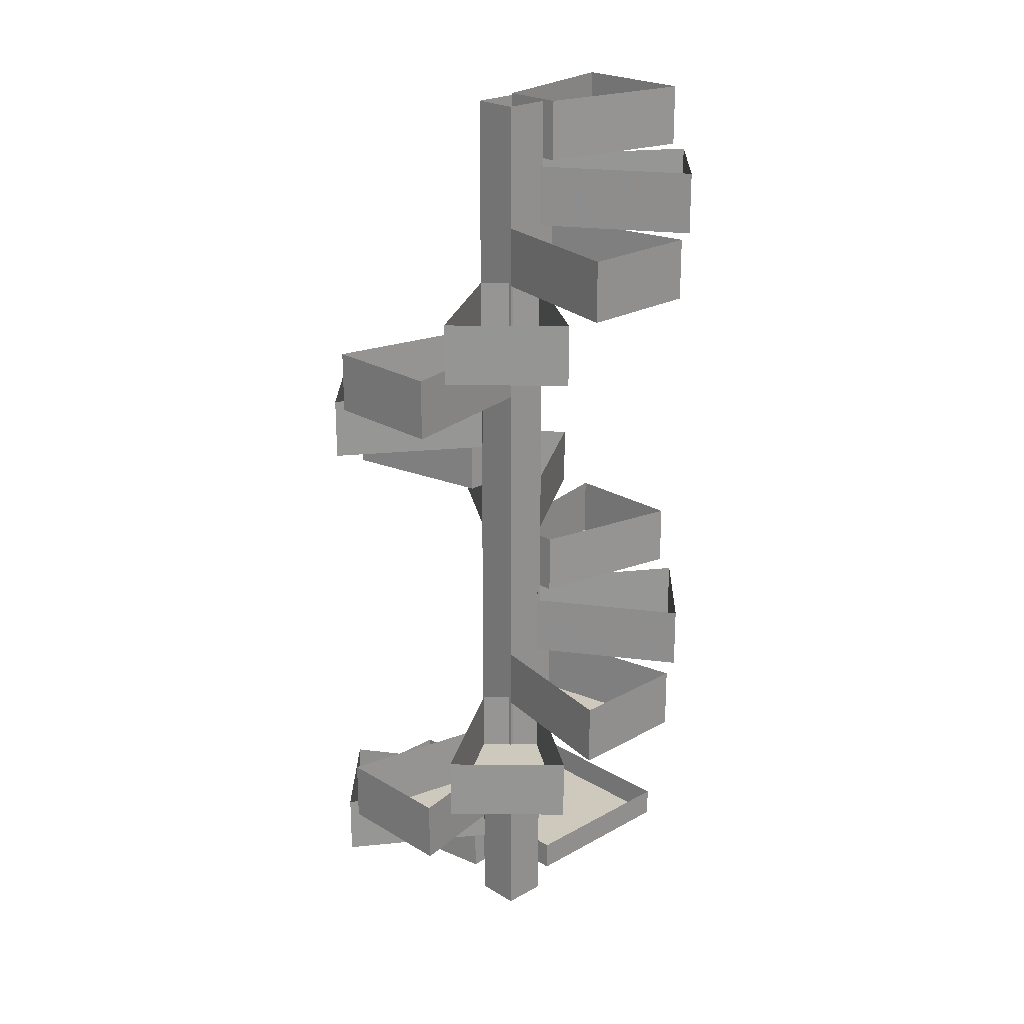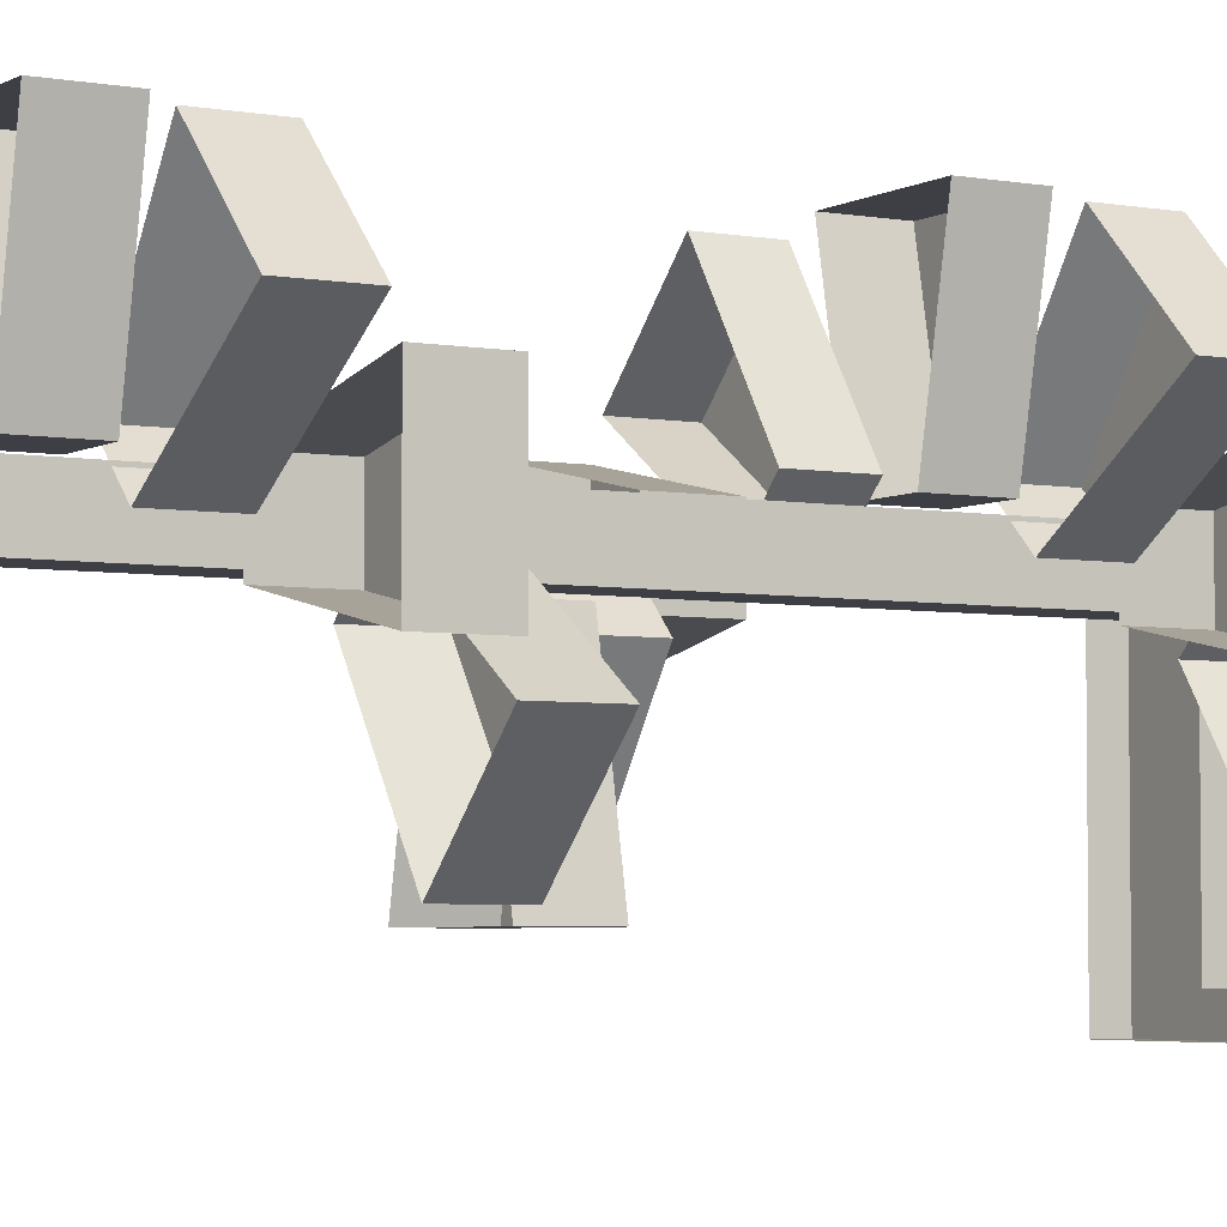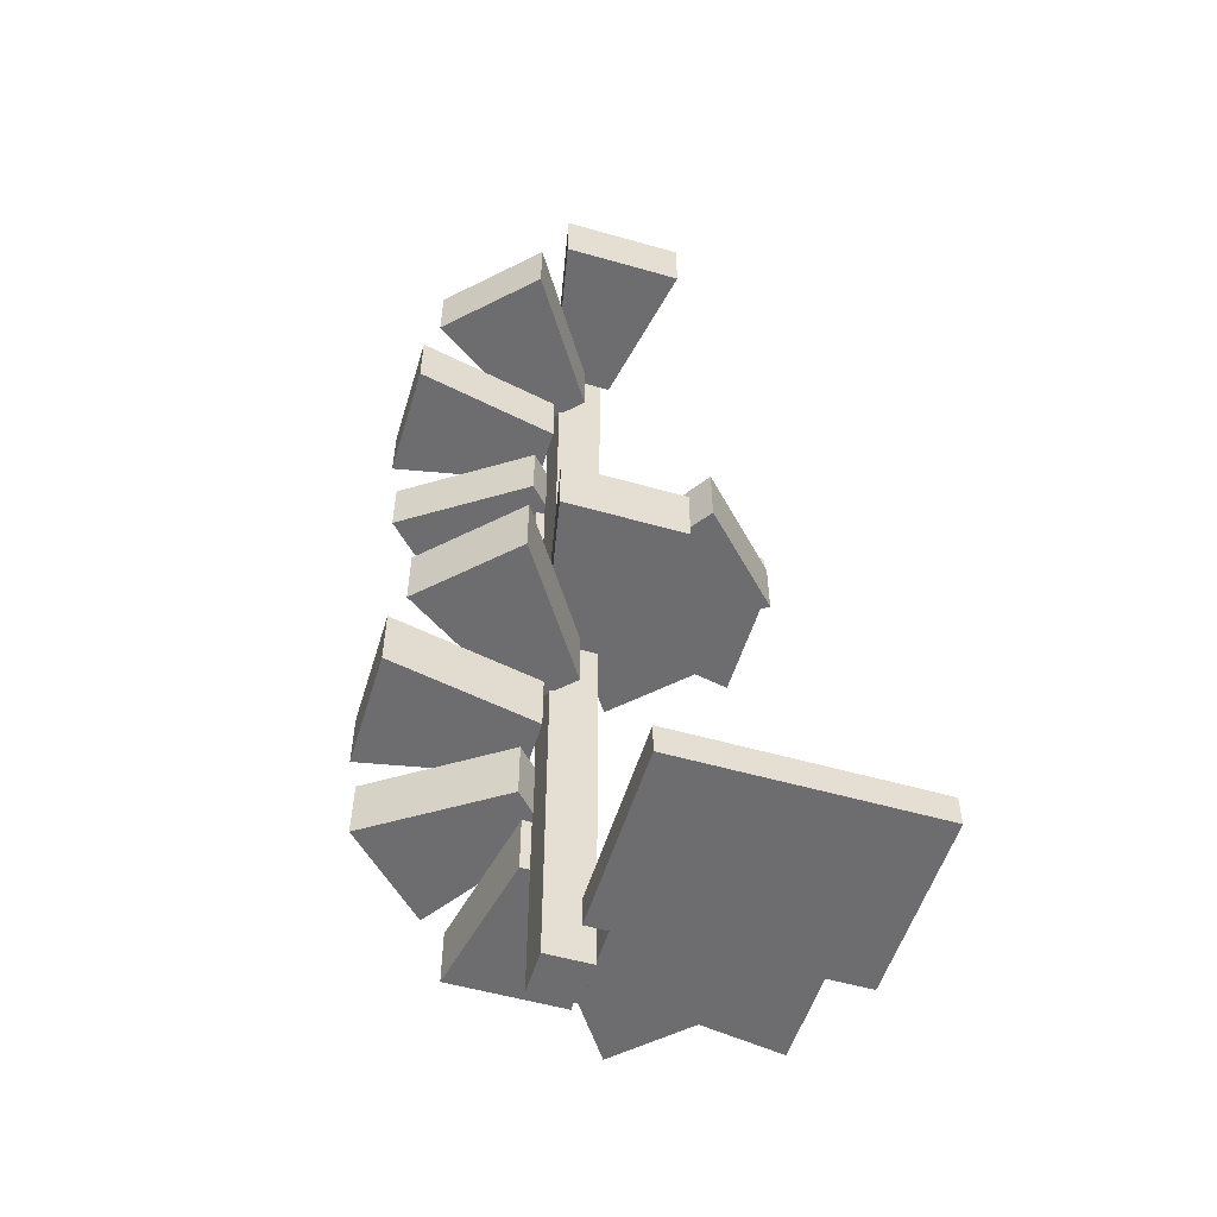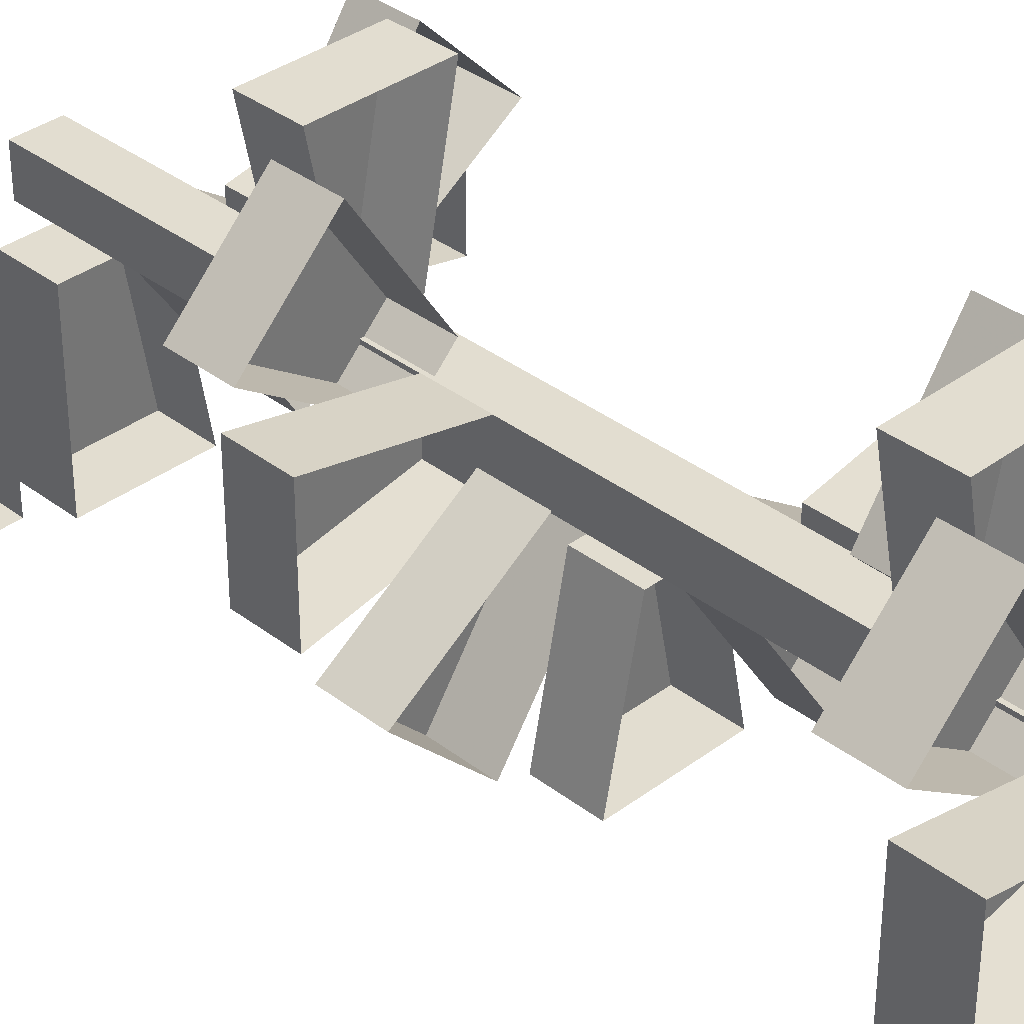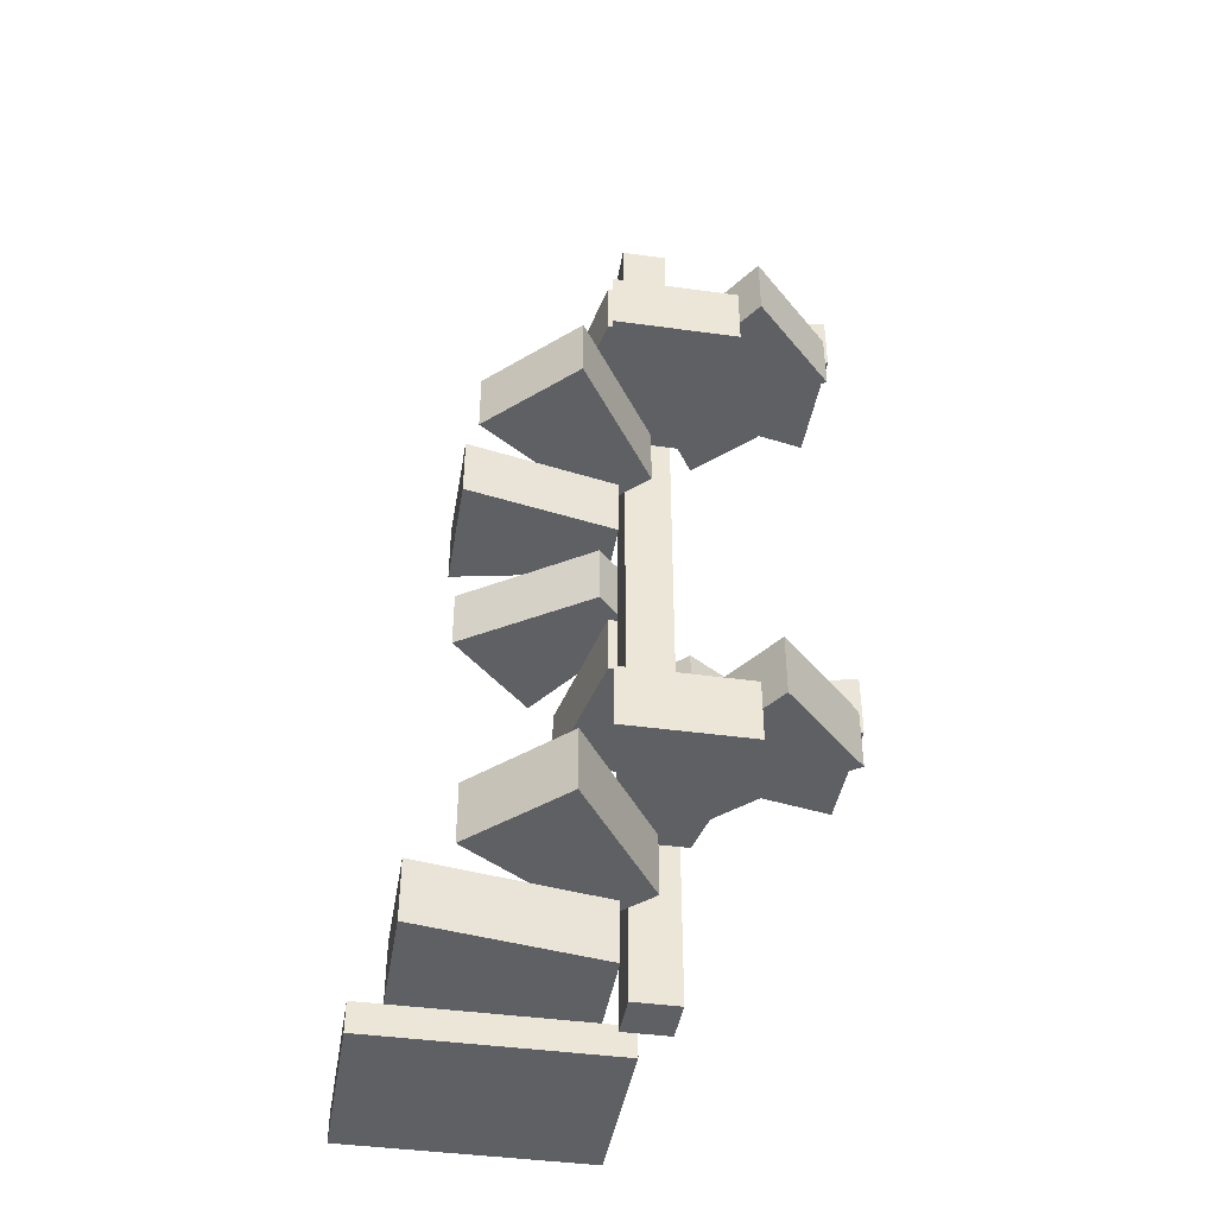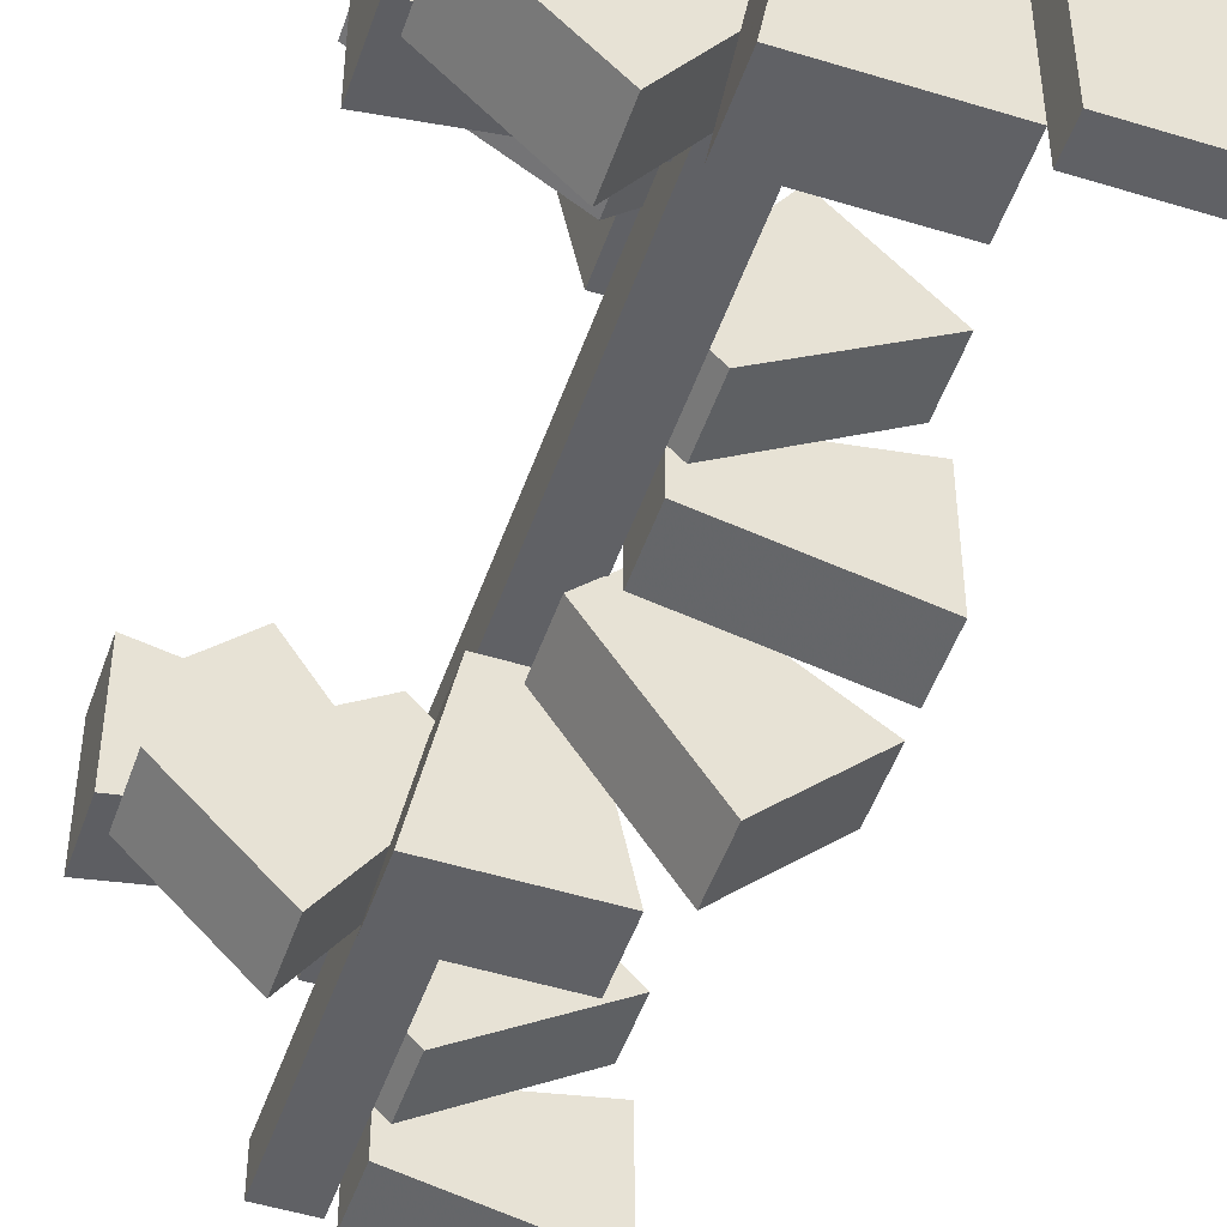
<metadata>
{"format":"obj","ext":"obj","renderer":"f3d","projection":"perspective","resolution":1024,"background":"white","views":[{"elev":22.6,"azim":-44.0,"up":"+Y"},{"elev":-4.4,"azim":-120.5,"up":"+Z"},{"elev":-54.1,"azim":73.1,"up":"+Y"},{"elev":35.4,"azim":135.4,"up":"+Z"},{"elev":-42.3,"azim":-99.4,"up":"+Y"},{"elev":-49.6,"azim":-18.8,"up":"+Z"}]}
</metadata>
<code>
v -0.125 -1 -0.125
v -0.125 -1 0.125
v -0.125 -1.25 0.125
v -0.125 -1.25 -0.125
v -0.75 -1.25 -0.25
v -0.75 -1 -0.25
v -0.75 -1.25 0.25
v -0.75 -1 0.25
v -0.1797 -0.75 0
v 0 -0.75 0.1719
v 0 -1 0.1719
v -0.1797 -1 0
v -0.7109 -1 0.3516
v -0.7109 -0.75 0.3516
v -0.3594 -1 0.7031
v -0.3594 -0.75 0.7031
v -0.125 -0.5 0.125
v 0.125 -0.5 0.125
v 0.125 -0.75 0.125
v -0.125 -0.75 0.125
v -0.25 -0.75 0.75
v -0.25 -0.5 0.75
v 0.25 -0.75 0.75
v 0.25 -0.5 0.75
v 0.1719 -0.5 0
v 0 -0.5 0.1719
v 0 -0.25 0.1719
v 0.1719 -0.25 0
v 0.7031 -0.5 0.3516
v 0.3516 -0.5 0.7031
v 0.3516 -0.25 0.7031
v 0.7031 -0.25 0.3516
v 0.125 -0.25 0.125
v 0.125 0 0.125
v 0.125 0 -0.125
v 0.125 -0.25 -0.125
v 0.75 -0.25 0.25
v 0.75 0 0.25
v 0.75 -0.25 -0.25
v 0.75 0 -0.25
v -0.09375 -2 0.09375
v -0.09375 -2 -0.09375
v 0.09375 -2 -0.09375
v 0.09375 -2 0.09375
v 0.09375 -1.75 0.09375
v -0.09375 -1.75 0.09375
v -0.09375 -2.25 -0.09375
v -0.09375 -2.25 0.09375
v 0.09375 -2.25 0.09375
v 0.09375 -1.75 -0.09375
v 0.09375 -1.5 -0.09375
v 0.09375 -1.5 0.09375
v -0.09375 -1.5 0.09375
v -0.09375 -1.75 -0.09375
v 0.09375 -2.25 -0.09375
v 0.09375 -2.5 -0.09375
v -0.09375 -2.5 -0.09375
v -0.09375 -2.5 0.09375
v 0.09375 -2.5 0.09375
v -0.3594 -1.5 -0.7109
v 0 -1.5 -0.1797
v -0.1797 -1.5 0
v -0.7109 -1.5 -0.3594
v -0.3594 -1.25 -0.7109
v 0 -1.25 -0.1797
v -0.1797 -1.25 0
v -0.7109 -1.25 -0.3594
v 0.7109 -2 -0.3594
v 0.1797 -2 0
v 0 -2 -0.1797
v 0.3594 -2 -0.7109
v 0.7109 -1.75 -0.3594
v 0.1797 -1.75 0
v 0 -1.75 -0.1797
v 0.3594 -1.75 -0.7109
v 0.25 -1.75 -0.75
v 0.125 -1.75 -0.125
v -0.125 -1.75 -0.125
v -0.25 -1.75 -0.75
v 0.25 -1.5 -0.75
v 0.125 -1.5 -0.125
v -0.125 -1.5 -0.125
v -0.25 -1.5 -0.75
v -0.25 -3.75 -0.875
v 0.25 -3.75 -0.875
v 0.25 -3.75 -0.125
v -0.125 -3.75 -0.125
v -0.25 -3.5 -0.875
v 0.25 -3.5 -0.875
v 0.25 -3.5 -0.125
v -0.125 -3.5 -0.125
v 0 -3.25 -0.1797
v -0.1797 -3.25 0
v -0.1797 -3.5 0
v 0 -3.5 -0.1797
v -0.3594 -3.5 -0.7109
v -0.3594 -3.25 -0.7109
v -0.7109 -3.5 -0.3594
v -0.7109 -3.25 -0.3594
v -0.125 -3 -0.125
v -0.125 -3 0.125
v -0.125 -3.25 0.125
v -0.125 -3.25 -0.125
v -0.75 -3.25 -0.25
v -0.75 -3 -0.25
v -0.75 -3.25 0.25
v -0.75 -3 0.25
v -0.1797 -2.75 0
v 0 -2.75 0.1719
v 0 -3 0.1719
v -0.1797 -3 0
v -0.7109 -3 0.3516
v -0.7109 -2.75 0.3516
v -0.3594 -3 0.7031
v -0.3594 -2.75 0.7031
v -0.125 -2.5 0.125
v 0.125 -2.5 0.125
v 0.125 -2.75 0.125
v -0.125 -2.75 0.125
v -0.25 -2.75 0.75
v -0.25 -2.5 0.75
v 0.25 -2.75 0.75
v 0.25 -2.5 0.75
v 0.1719 -2.5 0
v 0 -2.5 0.1719
v 0 -2.25 0.1719
v 0.1719 -2.25 0
v 0.7031 -2.5 0.3516
v 0.3516 -2.5 0.7031
v 0.3516 -2.25 0.7031
v 0.7031 -2.25 0.3516
v 0.125 -2.25 0.125
v 0.125 -2 0.125
v 0.125 -2 -0.125
v 0.125 -2.25 -0.125
v 0.75 -2.25 0.25
v 0.75 -2 0.25
v 0.75 -2.25 -0.25
v 0.75 -2 -0.25
v 1 -3.875 -1
v 1 -3.875 0
v 0.25 -3.875 0
v 0.25 -3.875 -1
v 1 -3.75 -1
v 1 -3.75 0
v 0.25 -3.75 0
v 0.25 -3.75 -1
v -0.09375 -3.875 0.09375
v -0.09375 -3.875 -0.09375
v 0.09375 -3.875 -0.09375
v 0.09375 -3.875 0.09375
v 0.09375 -3.75 0.09375
v -0.09375 -3.75 0.09375
v -0.09375 -3.75 -0.09375
v 0.09375 -3.75 -0.09375
v 0.09375 -3.5 -0.09375
v 0.09375 -3.5 0.09375
v -0.09375 -3.5 0.09375
v -0.09375 -3.5 -0.09375
v -0.09375 -3.25 -0.09375
v 0.09375 -3.25 -0.09375
v 0.09375 -3.25 0.09375
v -0.09375 -3.25 0.09375
v -0.09375 -3 0.09375
v -0.09375 -3 -0.09375
v 0.09375 -3 -0.09375
v 0.09375 -3 0.09375
v 0.09375 -2.75 0.09375
v -0.09375 -2.75 0.09375
v -0.09375 -2.75 -0.09375
v 0.09375 -2.75 -0.09375
v -0.09375 -1.5 -0.09375
v -0.09375 -1.25 -0.09375
v 0.09375 -1.25 -0.09375
v 0.09375 -1.25 0.09375
v -0.09375 -1.25 0.09375
v -0.09375 -1 0.09375
v -0.09375 -1 -0.09375
v 0.09375 -1 -0.09375
v 0.09375 -1 0.09375
v 0.09375 -0.75 0.09375
v -0.09375 -0.75 0.09375
v -0.09375 -0.75 -0.09375
v 0.09375 -0.75 -0.09375
v 0.09375 -0.5 -0.09375
v 0.09375 -0.5 0.09375
v -0.09375 -0.5 0.09375
v -0.09375 -0.5 -0.09375
v -0.09375 -0.25 -0.09375
v 0.09375 -0.25 -0.09375
v 0.09375 -0.25 0.09375
v -0.09375 -0.25 0.09375
v -0.09375 0 0.09375
v -0.09375 0 -0.09375
v 0.09375 0 -0.09375
v 0.09375 0 0.09375
f 1 2 3
f 1 3 4
f 1 4 5
f 1 5 6
f 6 5 7
f 6 7 8
f 8 7 3
f 8 3 2
f 5 4 3
f 5 3 7
f 9 10 11
f 9 11 12
f 9 12 13
f 9 13 14
f 14 13 15
f 14 15 16
f 16 15 11
f 16 11 10
f 13 12 11
f 13 11 15
f 17 18 19
f 17 19 20
f 17 20 21
f 17 21 22
f 22 21 23
f 22 23 24
f 24 23 19
f 24 19 18
f 21 20 19
f 21 19 23
f 25 26 27
f 25 27 28
f 25 28 29
f 25 29 30
f 25 30 26
f 26 30 31
f 26 31 27
f 29 28 32
f 29 32 30
f 30 32 31
f 33 34 35
f 33 35 36
f 33 36 37
f 33 37 38
f 33 38 34
f 37 36 39
f 37 39 40
f 37 40 38
f 39 36 35
f 39 35 40
f 41 42 43
f 41 43 44
f 60 61 62
f 60 62 63
f 60 63 64
f 60 64 65
f 60 65 61
f 61 65 62
f 62 65 66
f 62 66 67
f 62 67 63
f 63 67 64
f 68 69 70
f 68 70 71
f 68 71 72
f 68 72 73
f 68 73 69
f 69 73 70
f 70 73 74
f 70 74 75
f 70 75 71
f 71 75 72
f 76 77 78
f 76 78 79
f 76 79 80
f 76 80 81
f 76 81 77
f 77 81 78
f 78 81 82
f 78 82 83
f 78 83 79
f 79 83 80
f 84 85 86
f 84 86 87
f 84 87 88
f 84 88 89
f 84 89 85
f 85 89 90
f 85 90 86
f 86 90 87
f 87 90 91
f 87 91 88
f 92 93 94
f 92 94 95
f 92 95 96
f 92 96 97
f 97 96 98
f 97 98 99
f 99 98 94
f 99 94 93
f 96 95 94
f 96 94 98
f 100 101 102
f 100 102 103
f 100 103 104
f 100 104 105
f 105 104 106
f 105 106 107
f 107 106 102
f 107 102 101
f 104 103 102
f 104 102 106
f 108 109 110
f 108 110 111
f 108 111 112
f 108 112 113
f 113 112 114
f 113 114 115
f 115 114 110
f 115 110 109
f 112 111 110
f 112 110 114
f 116 117 118
f 116 118 119
f 116 119 120
f 116 120 121
f 121 120 122
f 121 122 123
f 123 122 118
f 123 118 117
f 120 119 118
f 120 118 122
f 124 125 126
f 124 126 127
f 124 127 128
f 124 128 129
f 124 129 125
f 125 129 130
f 125 130 126
f 128 127 131
f 128 131 129
f 129 131 130
f 132 133 134
f 132 134 135
f 132 135 136
f 132 136 137
f 132 137 133
f 136 135 138
f 136 138 139
f 136 139 137
f 138 135 134
f 138 134 139
f 140 141 142
f 140 142 143
f 140 143 144
f 140 144 145
f 140 145 141
f 141 145 146
f 141 146 142
f 142 146 143
f 143 146 147
f 143 147 144
f 41 44 45
f 41 45 46
f 41 46 42
f 41 42 47
f 41 47 48
f 41 48 44
f 44 48 49
f 44 49 43
f 44 43 50
f 44 50 45
f 45 50 51
f 45 51 52
f 45 52 46
f 46 52 53
f 46 53 54
f 46 54 42
f 42 54 43
f 42 43 55
f 42 55 47
f 47 55 56
f 47 56 57
f 47 57 48
f 48 57 58
f 48 58 49
f 49 58 59
f 49 59 55
f 49 55 43
f 148 149 150
f 148 150 151
f 148 151 152
f 148 152 153
f 148 153 149
f 149 153 154
f 149 154 150
f 150 154 155
f 150 155 151
f 151 155 152
f 152 155 156
f 152 156 157
f 152 157 153
f 153 157 158
f 153 158 154
f 154 158 159
f 154 159 155
f 155 159 156
f 156 159 160
f 156 160 161
f 156 161 157
f 157 161 162
f 157 162 158
f 158 162 163
f 158 163 159
f 159 163 160
f 160 163 164
f 160 164 165
f 160 165 161
f 161 165 166
f 161 166 162
f 162 166 167
f 162 167 163
f 163 167 164
f 164 167 168
f 164 168 169
f 164 169 165
f 165 169 170
f 165 170 166
f 166 170 171
f 166 171 167
f 167 171 168
f 168 171 56
f 168 56 59
f 168 59 169
f 169 59 58
f 169 58 170
f 170 58 57
f 170 57 171
f 171 57 56
f 55 59 56
f 54 50 43
f 50 54 172
f 50 172 51
f 51 172 173
f 51 173 174
f 51 174 52
f 52 174 175
f 52 175 53
f 53 175 176
f 53 176 172
f 53 172 54
f 176 173 172
f 173 176 177
f 173 177 178
f 173 178 174
f 174 178 179
f 174 179 175
f 175 179 180
f 175 180 176
f 176 180 177
f 177 180 181
f 177 181 182
f 177 182 178
f 178 182 183
f 178 183 179
f 179 183 184
f 179 184 180
f 180 184 181
f 181 184 185
f 181 185 186
f 181 186 182
f 182 186 187
f 182 187 183
f 183 187 188
f 183 188 184
f 184 188 185
f 185 188 189
f 185 189 190
f 185 190 186
f 186 190 191
f 186 191 187
f 187 191 192
f 187 192 188
f 188 192 189
f 189 192 193
f 189 193 194
f 189 194 190
f 190 194 195
f 190 195 191
f 191 195 196
f 191 196 192
f 192 196 193

</code>
